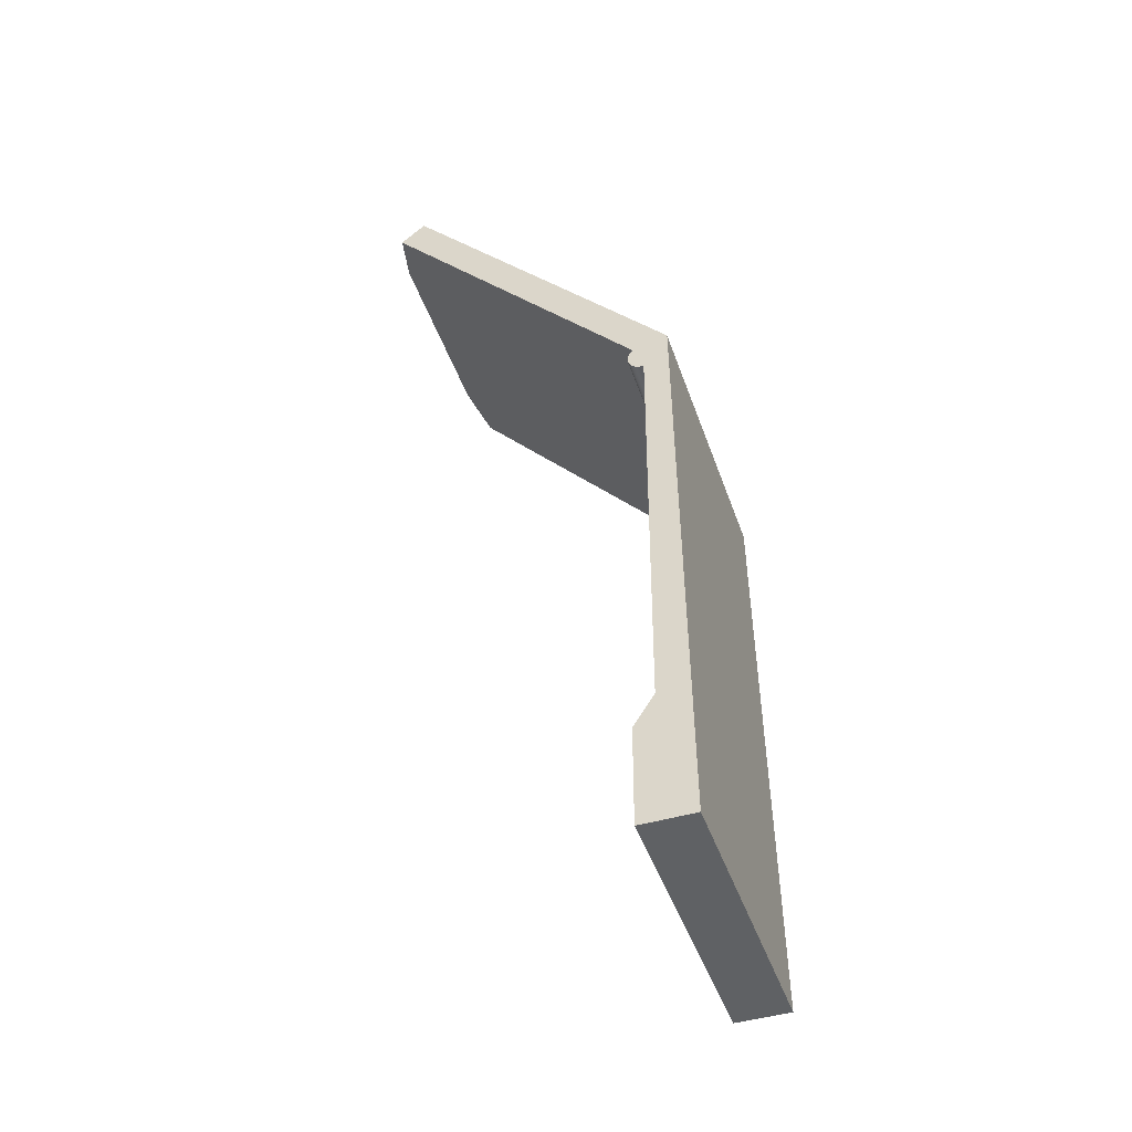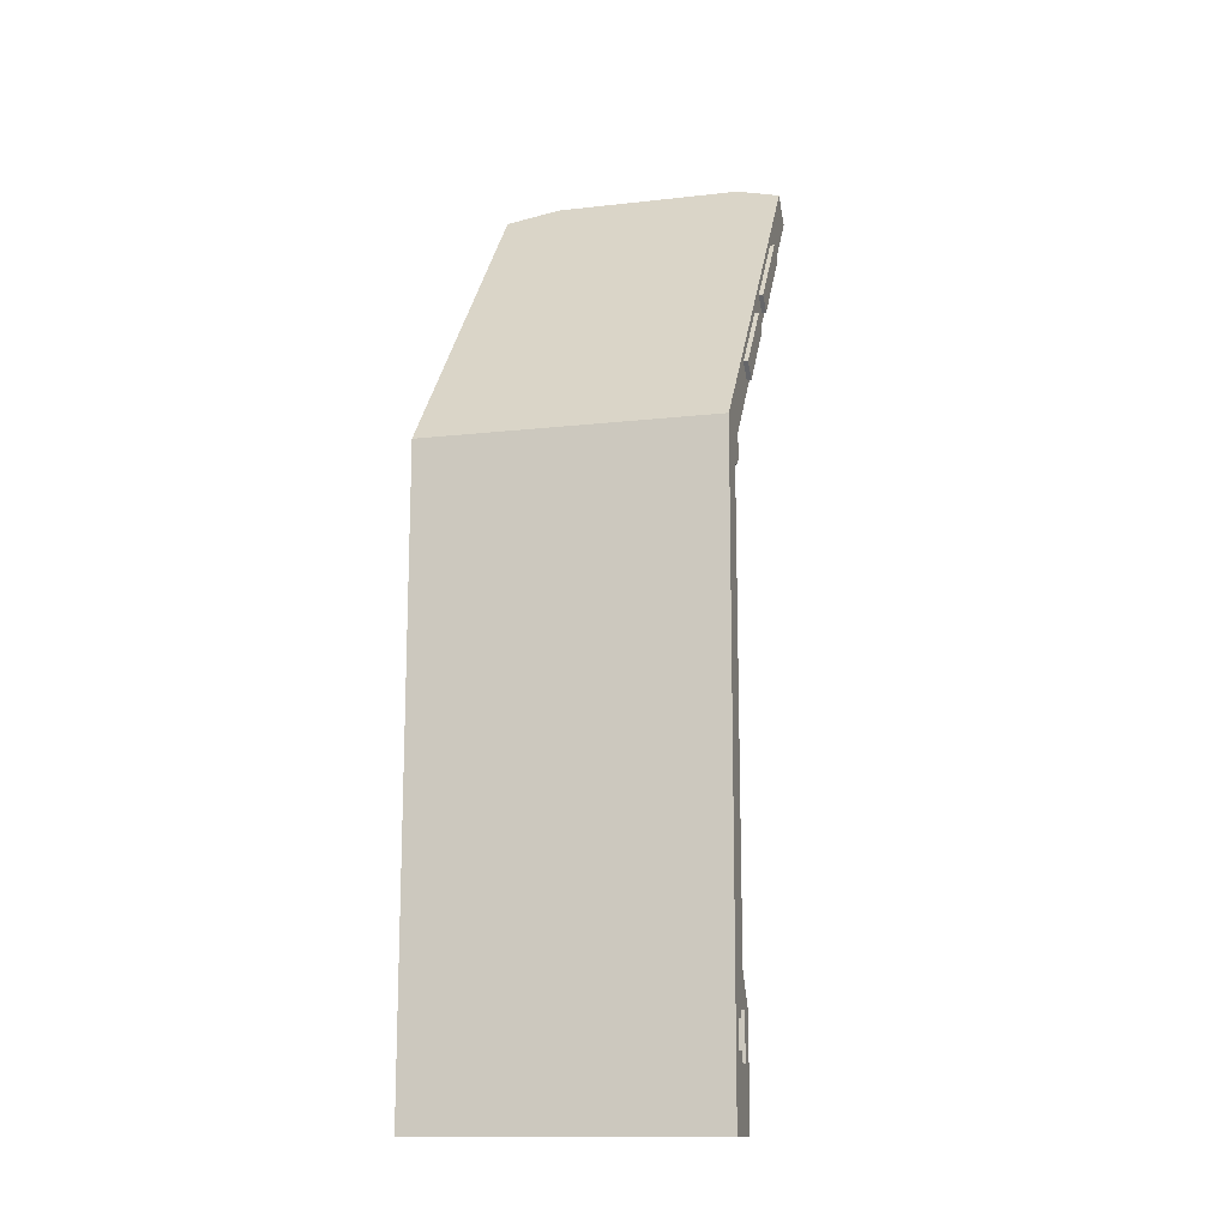
<metadata>
{"format":"obj","ext":"obj","renderer":"f3d","projection":"perspective","resolution":1024,"background":"white","views":[{"elev":-46.2,"azim":-71.2,"up":"+Y"},{"elev":-13.4,"azim":14.4,"up":"+Y"}]}
</metadata>
<code>
v 0.07351 0.4252 -0.2017
v 0.1175 0.09933 0.07759
v 0.1175 0.4105 -0.1891
v -0.1601 0.09933 0.07759
v 0.1175 0.1683 0.009667
v 0.1175 0.3896 -0.2134
v -0.1101 0.4252 -0.2017
v 0.1175 -0.4838 0.08144
v 0.1175 0.08892 0.06545
v 0.1175 0.1562 -0.004466
v 0.1175 0.2342 -0.04686
v 0.07351 0.4044 -0.226
v 0.1175 0.3349 -0.1332
v -0.1101 0.4044 -0.226
v -0.1601 0.4105 -0.1891
v -0.1601 -0.4838 0.08144
v 0.1175 -0.4183 0.06987
v -0.1601 0.08892 0.06545
v 0.1175 0.09171 0.06234
v 0.1175 0.08542 0.06772
v 0.1175 0.09446 0.05453
v 0.1216 0.1683 0.009667
v 0.1175 0.26 -0.06896
v 0.07337 0.112 0.0246
v 0.1175 0.3228 -0.1473
v -0.1601 0.3896 -0.2134
v -0.1601 -0.355 0.05033
v -0.1601 -0.4836 0.02985
v 0.1175 -0.4836 0.02985
v 0.1175 -0.3935 0.06987
v 0.1175 0.07851 0.0533
v -0.1601 0.09171 0.06234
v -0.1601 0.08542 0.06772
v 0.1175 0.0936 0.05861
v 0.1175 0.09065 0.04289
v 0.1175 0.08145 0.06902
v 0.1175 0.09423 0.05036
v 0.1216 0.1562 -0.004466
v 0.1216 0.2342 -0.04686
v 0.1175 0.2479 -0.08309
v 0.07337 0.3709 -0.1973
v 0.1216 0.26 -0.06896
v 0.1216 0.3228 -0.1473
v -0.116 0.3709 -0.1973
v -0.1601 0.09446 0.05453
v -0.1601 0.0732 0.06839
v -0.1601 -0.4838 0.04945
v 0.1175 -0.4838 0.04945
v 0.1175 -0.4275 0.05749
v 0.09477 -0.4183 0.06987
v 0.1175 -0.3863 0.05749
v -0.1601 0.07851 0.0533
v -0.1601 0.0936 0.05861
v -0.1601 0.09065 0.04289
v -0.1601 0.08145 0.06902
v 0.1175 0.09293 0.04639
v 0.1175 0.07728 0.06925
v 0.1216 0.2221 -0.06099
v 0.1175 0.2221 -0.06099
v -0.116 0.112 0.0246
v -0.01811 0.3799 -0.2051
v 0.1216 0.3349 -0.1332
v -0.03369 0.3709 -0.1973
v -0.1601 0.09423 0.05036
v -0.1601 -0.3857 0.03052
v -0.1601 0.07728 0.06925
v -0.1601 0.06947 0.0665
v 0.1175 -0.3857 0.03052
v 0.1175 -0.4275 0.04407
v 0.1175 -0.4183 0.05749
v 0.09477 -0.3935 0.06987
v 0.1175 -0.3935 0.05749
v 0.1175 -0.355 0.05033
v -0.1601 0.06262 0.05319
v 0.1175 0.07974 0.03735
v -0.1601 0.09293 0.04639
v 0.1175 0.0732 0.06839
v 0.1216 0.2479 -0.08309
v -0.1601 0.08755 0.04011
v -0.00935 0.3684 -0.1952
v -0.01512 0.379 -0.2043
v -0.02131 0.3803 -0.2053
v -0.03327 0.3733 -0.1994
v -0.04987 -0.355 0.05033
v -0.04987 -0.3857 0.03052
v 0.1175 0.06947 0.0665
v -0.1601 0.06637 0.06371
v 0.00725 -0.3857 0.03052
v 0.09477 -0.4275 0.05749
v 0.09477 -0.3935 0.05749
v 0.09477 -0.4183 0.05749
v 0.1175 0.06262 0.05319
v -0.1601 0.06342 0.04799
v -0.1601 0.06279 0.05624
v -0.1601 0.07974 0.03735
v 0.1175 0.07557 0.03758
v 0.1175 0.08382 0.03822
v 0.1175 0.08755 0.04011
v -0.1601 0.08382 0.03822
v -0.01059 0.3662 -0.1932
v -0.008928 0.3709 -0.1973
v -0.01256 0.3775 -0.203
v -0.01811 0.3618 -0.1895
v -0.02131 0.3615 -0.1892
v -0.02451 0.3799 -0.2051
v -0.03203 0.3756 -0.2013
v -0.03327 0.3684 -0.1952
v -0.05607 -0.3205 0.05057
v -0.04035 -0.3857 0.03052
v 0.1175 0.06637 0.06371
v -0.1601 0.06409 0.06021
v -0.002269 -0.3857 0.03052
v 0.1175 -0.3863 0.04407
v 0.09477 -0.4275 0.04407
v 0.09477 -0.3863 0.04407
v 0.09477 -0.3863 0.05749
v 0.1175 0.06279 0.05624
v 0.1175 0.06342 0.04799
v -0.1601 0.06256 0.05207
v 0.08296 0.02812 0.05296
v -0.1601 0.06531 0.04427
v -0.1601 0.07557 0.03758
v 0.1175 0.0716 0.03888
v -0.01256 0.3642 -0.1916
v -0.00935 0.3733 -0.1994
v -0.01059 0.3756 -0.2013
v -0.01512 0.3627 -0.1903
v -0.02451 0.3618 -0.1895
v -0.0275 0.379 -0.2043
v -0.03007 0.3775 -0.203
v -0.03203 0.3662 -0.1932
v -0.04035 -0.355 0.05033
v -0.1256 -0.3205 0.05057
v -0.03083 -0.3857 0.03052
v -0.01179 -0.3857 0.03052
v 0.00725 -0.355 0.05033
v 0.1175 0.06409 0.06021
v 0.1175 0.06256 0.05207
v 0.1175 0.06531 0.04427
v 0.08296 -0.3205 0.05057
v 0.01345 0.02812 0.05296
v -0.1601 0.0681 0.04116
v -0.1256 0.02812 0.05296
v -0.1601 0.0716 0.03888
v 0.1175 0.0681 0.04116
v -0.0275 0.3627 -0.1903
v -0.03007 0.3642 -0.1916
v -0.03083 -0.355 0.05033
v -0.1256 -0.2707 0.05091
v -0.05607 -0.2707 0.05091
v -0.02131 -0.3857 0.03052
v -0.002269 -0.355 0.05033
v 0.08296 -0.2707 0.05091
v 0.02849 -0.02168 0.05262
v -0.02131 0.02812 0.05296
v -0.05607 0.02812 0.05296
v -0.1256 -0.02168 0.05262
v -0.02131 -0.355 0.05033
v -0.1256 -0.2209 0.05125
v 0.01345 -0.2707 0.05091
v -0.01179 -0.355 0.05033
v 0.01345 -0.3205 0.05057
v 0.08296 -0.2209 0.05125
v 0.08296 -0.02168 0.05262
v 0.01345 -0.02168 0.05262
v -0.07111 -0.02168 0.05262
v -0.1256 -0.07148 0.05227
v -0.1256 -0.1711 0.05159
v -0.05607 -0.2209 0.05125
v 0.01345 -0.2209 0.05125
v 0.08296 -0.1711 0.05159
v 0.08296 -0.07148 0.05227
v 0.01345 -0.07148 0.05227
v -0.05607 -0.02168 0.05262
v -0.1256 -0.1213 0.05193
v -0.05607 -0.1711 0.05159
v 0.08296 -0.1213 0.05193
v -0.02131 -0.07148 0.05227
v -0.05607 -0.07148 0.05227
v -0.05607 -0.1213 0.05193
v 0.01345 -0.1711 0.05159
v 0.01345 -0.1213 0.05193
v 0.02679 -0.03457 0.05253
v 0.02679 -0.008791 0.0527
v 0.02182 0.003217 0.05279
v 0.02182 -0.04658 0.05244
v 0.0139 0.01353 0.05286
v 0.0139 -0.05689 0.05237
v 0.003587 0.02144 0.05291
v 0.003587 -0.0648 0.05232
v -0.008421 0.02642 0.05294
v -0.008421 -0.06978 0.05229
v -0.0342 0.02642 0.05294
v -0.0342 -0.06978 0.05229
v -0.04621 0.02144 0.05291
v -0.04621 -0.0648 0.05232
v -0.05652 0.01353 0.05286
v -0.05652 -0.05689 0.05237
v -0.06444 0.003217 0.05279
v -0.06444 -0.04658 0.05244
v -0.06941 -0.008791 0.0527
v -0.06941 -0.03457 0.05253
g mesh1_mesh1-geometry
f 1 2 3
f 2 1 4
f 3 2 1
f 4 1 2
f 2 5 3
f 3 5 2
f 6 1 3
f 3 1 6
f 4 1 7
f 7 1 4
f 4 8 2
f 2 8 4
f 9 4 2
f 2 4 9
f 5 2 10
f 10 2 5
f 3 5 11
f 11 5 3
f 1 6 12
f 12 6 1
f 3 13 6
f 6 13 3
f 1 14 7
f 7 14 1
f 4 7 15
f 15 7 4
f 8 4 16
f 16 4 8
f 8 17 2
f 2 17 8
f 4 9 18
f 18 9 4
f 19 2 9
f 9 2 19
f 2 20 9
f 9 20 2
f 21 10 2
f 2 10 21
f 10 22 5
f 5 22 10
f 22 11 5
f 5 11 22
f 3 11 23
f 23 11 3
f 6 24 12
f 12 24 6
f 14 1 12
f 12 1 14
f 3 23 13
f 13 23 3
f 25 6 13
f 13 6 25
f 26 7 14
f 14 7 26
f 7 26 15
f 15 26 7
f 26 4 15
f 15 4 26
f 27 16 4
f 4 16 27
f 28 8 16
f 16 8 28
f 17 8 29
f 29 8 17
f 2 17 30
f 30 17 2
f 31 18 9
f 9 18 31
f 19 18 9
f 9 18 19
f 18 20 9
f 9 20 18
f 4 32 18
f 18 32 4
f 33 4 18
f 18 4 33
f 2 19 34
f 34 19 2
f 9 35 19
f 19 35 9
f 2 36 20
f 20 36 2
f 36 9 20
f 20 9 36
f 37 10 21
f 21 10 37
f 2 34 21
f 21 34 2
f 22 10 38
f 38 10 22
f 11 22 39
f 39 22 11
f 23 11 40
f 40 11 23
f 35 24 6
f 6 24 35
f 41 12 24
f 24 12 41
f 12 41 14
f 14 41 12
f 42 13 23
f 23 13 42
f 40 6 25
f 25 6 40
f 13 43 25
f 25 43 13
f 14 44 26
f 26 44 14
f 26 45 4
f 4 45 26
f 16 27 28
f 28 27 16
f 27 4 46
f 46 4 27
f 8 28 29
f 29 28 8
f 28 47 16
f 16 47 28
f 29 8 48
f 48 8 29
f 17 29 49
f 49 29 17
f 50 30 17
f 17 30 50
f 2 30 51
f 51 30 2
f 18 31 52
f 52 31 18
f 35 9 31
f 31 9 35
f 36 31 9
f 9 31 36
f 18 19 32
f 32 19 18
f 20 18 33
f 33 18 20
f 32 4 53
f 53 4 32
f 54 18 32
f 32 18 54
f 55 4 33
f 33 4 55
f 18 55 33
f 33 55 18
f 19 56 34
f 34 56 19
f 34 32 19
f 19 32 34
f 19 35 56
f 56 35 19
f 2 57 36
f 36 57 2
f 33 36 20
f 20 36 33
f 37 6 10
f 10 6 37
f 34 37 21
f 21 37 34
f 37 45 21
f 21 45 37
f 21 53 34
f 34 53 21
f 10 58 38
f 38 58 10
f 58 22 38
f 38 22 58
f 22 58 39
f 39 58 22
f 58 11 39
f 39 11 58
f 59 40 11
f 11 40 59
f 40 42 23
f 23 42 40
f 24 35 54
f 54 35 24
f 6 56 35
f 35 56 6
f 60 41 24
f 24 41 60
f 14 41 61
f 61 41 14
f 13 42 62
f 62 42 13
f 59 6 40
f 40 6 59
f 43 40 25
f 25 40 43
f 43 13 62
f 62 13 43
f 14 63 44
f 44 63 14
f 26 44 54
f 54 44 26
f 26 64 45
f 45 64 26
f 53 4 45
f 45 4 53
f 28 27 65
f 65 27 28
f 46 4 66
f 66 4 46
f 27 46 67
f 67 46 27
f 28 68 29
f 29 68 28
f 49 29 69
f 69 29 49
f 17 49 70
f 70 49 17
f 30 50 71
f 71 50 30
f 70 50 17
f 17 50 70
f 51 30 72
f 72 30 51
f 2 51 73
f 73 51 2
f 52 35 31
f 31 35 52
f 31 74 52
f 52 74 31
f 18 54 52
f 52 54 18
f 52 55 18
f 18 55 52
f 31 75 35
f 35 75 31
f 57 31 36
f 36 31 57
f 32 34 53
f 53 34 32
f 76 32 53
f 53 32 76
f 54 32 76
f 76 32 54
f 66 4 55
f 55 4 66
f 36 33 55
f 55 33 36
f 34 56 37
f 37 56 34
f 35 76 56
f 56 76 35
f 2 77 57
f 57 77 2
f 55 57 36
f 36 57 55
f 56 6 37
f 37 6 56
f 10 6 59
f 59 6 10
f 45 37 64
f 64 37 45
f 53 21 45
f 45 21 53
f 58 10 59
f 59 10 58
f 11 58 59
f 59 58 11
f 42 40 78
f 78 40 42
f 35 52 54
f 54 52 35
f 35 79 54
f 54 79 35
f 76 35 54
f 54 35 76
f 24 54 60
f 60 54 24
f 41 60 80
f 80 60 41
f 61 41 81
f 81 41 61
f 14 61 82
f 82 61 14
f 42 43 62
f 62 43 42
f 40 43 78
f 78 43 40
f 14 83 63
f 63 83 14
f 63 60 44
f 44 60 63
f 60 54 44
f 44 54 60
f 76 26 54
f 54 26 76
f 26 76 64
f 64 76 26
f 64 53 45
f 45 53 64
f 84 65 27
f 27 65 84
f 85 28 65
f 65 28 85
f 77 66 46
f 46 66 77
f 52 46 66
f 66 46 52
f 86 46 67
f 67 46 86
f 52 67 46
f 46 67 52
f 27 67 87
f 87 67 27
f 68 28 88
f 88 28 68
f 68 69 29
f 29 69 68
f 69 89 49
f 49 89 69
f 89 70 49
f 49 70 89
f 71 50 90
f 90 50 71
f 90 30 71
f 71 30 90
f 50 70 91
f 91 70 50
f 30 90 72
f 72 90 30
f 90 51 72
f 72 51 90
f 73 51 68
f 68 51 73
f 2 73 77
f 77 73 2
f 74 31 92
f 92 31 74
f 93 74 52
f 52 74 93
f 94 52 74
f 74 52 94
f 95 52 54
f 54 52 95
f 52 66 55
f 55 66 52
f 31 96 75
f 75 96 31
f 35 75 97
f 97 75 35
f 77 31 57
f 57 31 77
f 76 53 64
f 64 53 76
f 57 55 66
f 66 55 57
f 56 64 37
f 37 64 56
f 64 56 76
f 76 56 64
f 66 77 57
f 57 77 66
f 43 42 78
f 78 42 43
f 79 35 98
f 98 35 79
f 99 54 79
f 79 54 99
f 80 60 100
f 100 60 80
f 41 80 101
f 101 80 41
f 81 41 102
f 102 41 81
f 81 103 61
f 61 103 81
f 61 104 82
f 82 104 61
f 14 82 105
f 105 82 14
f 14 106 83
f 83 106 14
f 83 107 63
f 63 107 83
f 107 60 63
f 63 60 107
f 65 84 85
f 85 84 65
f 108 84 27
f 27 84 108
f 109 28 85
f 85 28 109
f 46 86 77
f 77 86 46
f 67 110 86
f 86 110 67
f 52 87 67
f 67 87 52
f 110 67 87
f 87 67 110
f 27 87 111
f 111 87 27
f 88 28 112
f 112 28 88
f 88 73 68
f 68 73 88
f 69 68 113
f 113 68 69
f 89 69 114
f 114 69 89
f 70 89 91
f 91 89 70
f 50 115 90
f 90 115 50
f 91 115 50
f 50 115 91
f 51 90 116
f 116 90 51
f 113 68 51
f 51 68 113
f 77 73 86
f 86 73 77
f 31 117 92
f 92 117 31
f 92 118 31
f 31 118 92
f 119 92 74
f 74 92 119
f 117 74 92
f 92 74 117
f 92 120 74
f 74 120 92
f 74 93 119
f 119 93 74
f 93 52 121
f 121 52 93
f 52 94 111
f 111 94 52
f 74 117 94
f 94 117 74
f 27 94 74
f 74 94 27
f 122 52 95
f 95 52 122
f 95 54 99
f 99 54 95
f 31 123 96
f 96 123 31
f 122 75 96
f 96 75 122
f 95 97 75
f 75 97 95
f 35 97 98
f 98 97 35
f 86 31 77
f 77 31 86
f 98 99 79
f 79 99 98
f 100 60 124
f 124 60 100
f 125 80 100
f 100 80 125
f 80 125 101
f 101 125 80
f 125 41 101
f 101 41 125
f 102 41 126
f 126 41 102
f 102 127 81
f 81 127 102
f 81 127 103
f 103 127 81
f 61 103 104
f 104 103 61
f 82 104 128
f 128 104 82
f 82 128 105
f 105 128 82
f 14 105 129
f 129 105 14
f 14 130 106
f 106 130 14
f 106 107 83
f 83 107 106
f 131 60 107
f 107 60 131
f 132 85 84
f 84 85 132
f 108 132 84
f 84 132 108
f 108 27 133
f 133 27 108
f 134 28 109
f 109 28 134
f 85 132 109
f 109 132 85
f 110 31 86
f 86 31 110
f 86 73 110
f 110 73 86
f 52 111 87
f 87 111 52
f 111 110 87
f 87 110 111
f 27 111 94
f 94 111 27
f 112 28 135
f 135 28 112
f 112 136 88
f 88 136 112
f 73 88 136
f 136 88 73
f 115 69 113
f 113 69 115
f 69 115 114
f 114 115 69
f 115 89 114
f 114 89 115
f 89 115 91
f 91 115 89
f 90 115 116
f 116 115 90
f 115 51 116
f 116 51 115
f 51 115 113
f 113 115 51
f 117 31 137
f 137 31 117
f 117 73 92
f 92 73 117
f 118 92 138
f 138 92 118
f 31 118 139
f 139 118 31
f 92 119 138
f 138 119 92
f 120 92 140
f 140 92 120
f 74 120 141
f 141 120 74
f 93 138 119
f 119 138 93
f 121 52 142
f 142 52 121
f 121 118 93
f 93 118 121
f 94 137 111
f 111 137 94
f 137 94 117
f 117 94 137
f 74 143 27
f 27 143 74
f 144 52 122
f 122 52 144
f 75 122 95
f 95 122 75
f 97 95 99
f 99 95 97
f 31 145 123
f 123 145 31
f 144 96 123
f 123 96 144
f 96 144 122
f 122 144 96
f 99 98 97
f 97 98 99
f 124 60 127
f 127 60 124
f 126 100 124
f 124 100 126
f 125 100 126
f 126 100 125
f 126 41 125
f 125 41 126
f 126 124 102
f 102 124 126
f 102 124 127
f 127 124 102
f 127 60 103
f 103 60 127
f 103 60 104
f 104 60 103
f 104 60 128
f 128 60 104
f 105 128 146
f 146 128 105
f 105 146 129
f 129 146 105
f 14 129 130
f 130 129 14
f 130 131 106
f 106 131 130
f 106 131 107
f 107 131 106
f 147 60 131
f 131 60 147
f 108 148 132
f 132 148 108
f 133 27 149
f 149 27 133
f 133 150 108
f 108 150 133
f 151 28 134
f 134 28 151
f 109 148 134
f 134 148 109
f 148 109 132
f 132 109 148
f 137 31 110
f 110 31 137
f 110 73 137
f 137 73 110
f 110 111 137
f 137 111 110
f 135 28 151
f 151 28 135
f 135 152 112
f 112 152 135
f 136 112 152
f 152 112 136
f 140 73 136
f 136 73 140
f 137 73 117
f 117 73 137
f 73 140 92
f 92 140 73
f 138 93 118
f 118 93 138
f 118 121 139
f 139 121 118
f 31 139 145
f 145 139 31
f 120 140 153
f 153 140 120
f 120 154 141
f 141 154 120
f 74 141 155
f 155 141 74
f 142 52 144
f 144 52 142
f 142 139 121
f 121 139 142
f 74 156 143
f 143 156 74
f 157 27 143
f 143 27 157
f 142 123 145
f 145 123 142
f 123 142 144
f 144 142 123
f 128 60 146
f 146 60 128
f 129 146 147
f 147 146 129
f 129 147 130
f 130 147 129
f 130 147 131
f 131 147 130
f 146 60 147
f 147 60 146
f 108 158 148
f 148 158 108
f 149 27 159
f 159 27 149
f 150 133 149
f 149 133 150
f 160 108 150
f 150 108 160
f 134 158 151
f 151 158 134
f 158 134 148
f 148 134 158
f 151 161 135
f 135 161 151
f 152 135 161
f 161 135 152
f 108 136 152
f 152 136 108
f 140 136 162
f 162 136 140
f 139 142 145
f 145 142 139
f 162 153 140
f 140 153 162
f 120 153 163
f 163 153 120
f 154 120 164
f 164 120 154
f 141 154 165
f 165 154 141
f 165 155 141
f 141 155 165
f 74 155 156
f 156 155 74
f 156 166 143
f 143 166 156
f 167 27 157
f 157 27 167
f 143 166 157
f 157 166 143
f 108 161 158
f 158 161 108
f 159 27 168
f 168 27 159
f 169 149 159
f 159 149 169
f 149 169 150
f 150 169 149
f 108 160 162
f 162 160 108
f 150 170 160
f 160 170 150
f 161 151 158
f 158 151 161
f 108 152 161
f 161 152 108
f 162 136 108
f 108 136 162
f 153 162 160
f 160 162 153
f 160 163 153
f 153 163 160
f 120 163 171
f 171 163 120
f 120 172 164
f 164 172 120
f 164 173 154
f 154 173 164
f 154 173 165
f 165 173 154
f 155 165 174
f 174 165 155
f 155 174 156
f 156 174 155
f 166 156 174
f 174 156 166
f 175 27 167
f 167 27 175
f 166 167 157
f 157 167 166
f 168 27 175
f 175 27 168
f 176 159 168
f 168 159 176
f 159 176 169
f 169 176 159
f 170 150 169
f 169 150 170
f 163 160 170
f 170 160 163
f 170 171 163
f 163 171 170
f 120 171 177
f 177 171 120
f 120 177 172
f 172 177 120
f 173 164 172
f 172 164 173
f 178 165 173
f 173 165 178
f 165 178 174
f 174 178 165
f 174 167 166
f 166 167 174
f 179 175 167
f 167 175 179
f 180 168 175
f 175 168 180
f 168 180 176
f 176 180 168
f 181 169 176
f 176 169 181
f 169 181 170
f 170 181 169
f 171 170 181
f 181 170 171
f 181 177 171
f 171 177 181
f 182 172 177
f 177 172 182
f 172 182 173
f 173 182 172
f 173 180 178
f 178 180 173
f 174 178 179
f 179 178 174
f 167 174 179
f 179 174 167
f 175 179 180
f 180 179 175
f 182 176 180
f 180 176 182
f 176 182 181
f 181 182 176
f 177 181 182
f 182 181 177
f 180 173 182
f 182 173 180
f 178 180 179
f 179 180 178
g mesh2_mesh2-geometry
f 183 184 154
f 184 183 185
f 154 184 183
f 185 183 184
f 185 183 186
f 186 183 185
f 185 186 187
f 187 186 185
f 187 186 188
f 188 186 187
f 187 188 189
f 189 188 187
f 189 188 190
f 190 188 189
f 189 190 191
f 191 190 189
f 191 190 192
f 192 190 191
f 191 192 155
f 155 192 191
f 155 192 178
f 178 192 155
f 155 178 193
f 193 178 155
f 193 178 194
f 194 178 193
f 193 194 195
f 195 194 193
f 195 194 196
f 196 194 195
f 195 196 197
f 197 196 195
f 197 196 198
f 198 196 197
f 197 198 199
f 199 198 197
f 199 198 200
f 200 198 199
f 199 200 201
f 201 200 199
f 201 200 202
f 202 200 201
f 201 202 166
f 166 202 201
g mesh3_mesh3-geometry
l 8 16
l 2 8
l 29 8
l 16 4
l 16 28
l 2 9
l 4 2
l 3 2
l 68 29
l 29 28
l 4 15
l 18 4
l 28 65
l 9 19
l 20 9
l 9 31
l 18 9
l 3 1
l 6 3
l 73 68
l 88 68
l 15 7
l 26 15
l 18 32
l 33 18
l 52 18
l 65 27
l 65 85
l 19 34
l 36 20
l 31 92
l 52 31
l 35 31
l 7 1
l 12 1
l 6 35
l 6 12
l 92 73
l 136 73
l 112 88
l 88 136
l 14 7
l 54 26
l 26 14
l 32 53
l 55 33
l 52 54
l 74 52
l 27 74
l 27 84
l 85 84
l 85 109
l 34 21
l 57 36
l 138 92
l 92 117
l 92 74
l 35 98
l 56 35
l 54 35
l 14 12
l 152 136
l 135 112
l 112 152
l 54 79
l 54 76
l 53 45
l 55 66
l 119 74
l 74 94
l 84 132
l 109 132
l 109 134
l 21 37
l 77 57
l 118 138
l 117 137
l 98 97
l 37 56
l 161 152
l 151 135
l 135 161
l 79 99
l 64 76
l 45 64
l 66 46
l 93 119
l 111 94
l 132 148
l 134 148
l 134 151
l 86 77
l 139 118
l 137 110
l 97 75
l 158 161
l 151 158
l 99 95
l 46 67
l 121 93
l 87 111
l 148 158
l 110 86
l 145 139
l 75 96
l 95 122
l 87 67
l 142 121
l 123 145
l 96 123
l 122 144
l 144 142
g mesh4_mesh4-geometry
l 41 24
l 101 41
l 24 60
l 125 101
l 101 80
l 60 44
l 126 125
l 80 100
l 44 63
l 102 126
l 100 124
l 107 63
l 63 83
l 81 102
l 124 127
l 131 107
l 83 106
l 61 81
l 127 103
l 147 131
l 106 130
l 82 61
l 103 104
l 146 147
l 130 129
l 105 82
l 104 128
l 128 146
l 129 105
g mesh5_mesh5-geometry
l 133 149
l 108 133
l 149 159
l 149 150
l 162 108
l 150 108
l 159 168
l 159 169
l 150 160
l 169 150
l 140 162
l 160 162
l 168 175
l 168 176
l 169 170
l 176 169
l 160 153
l 170 160
l 153 140
l 175 167
l 175 180
l 176 181
l 180 176
l 170 163
l 181 170
l 163 153
l 167 157
l 167 179
l 180 182
l 179 180
l 181 171
l 182 181
l 171 163
l 157 143
l 157 166
l 179 178
l 174 179
l 182 177
l 173 182
l 177 171
l 143 156
l 166 174
l 178 173
l 156 174
l 174 165
l 172 177
l 173 172
l 165 173
l 156 155
l 141 165
l 165 154
l 164 172
l 155 141
l 141 120
l 154 164
l 120 164
g mesh6_mesh6-geometry
l 10 59
l 5 10
l 10 38
l 11 59
l 59 58
l 11 5
l 5 22
l 38 58
l 22 38
l 11 39
l 39 58
l 39 22
g mesh7_mesh7-geometry
l 40 25
l 23 40
l 40 78
l 25 13
l 25 43
l 13 23
l 23 42
l 78 43
l 42 78
l 13 62
l 43 62
l 62 42
g mesh8_mesh8-geometry
l 113 69
l 51 113
l 113 115
l 69 49
l 69 114
l 72 51
l 51 116
l 116 115
l 115 114
l 49 70
l 49 89
l 114 89
l 30 72
l 72 90
l 90 116
l 70 17
l 70 91
l 89 91
l 17 30
l 30 71
l 71 90
l 17 50
l 91 50
l 50 71

</code>
